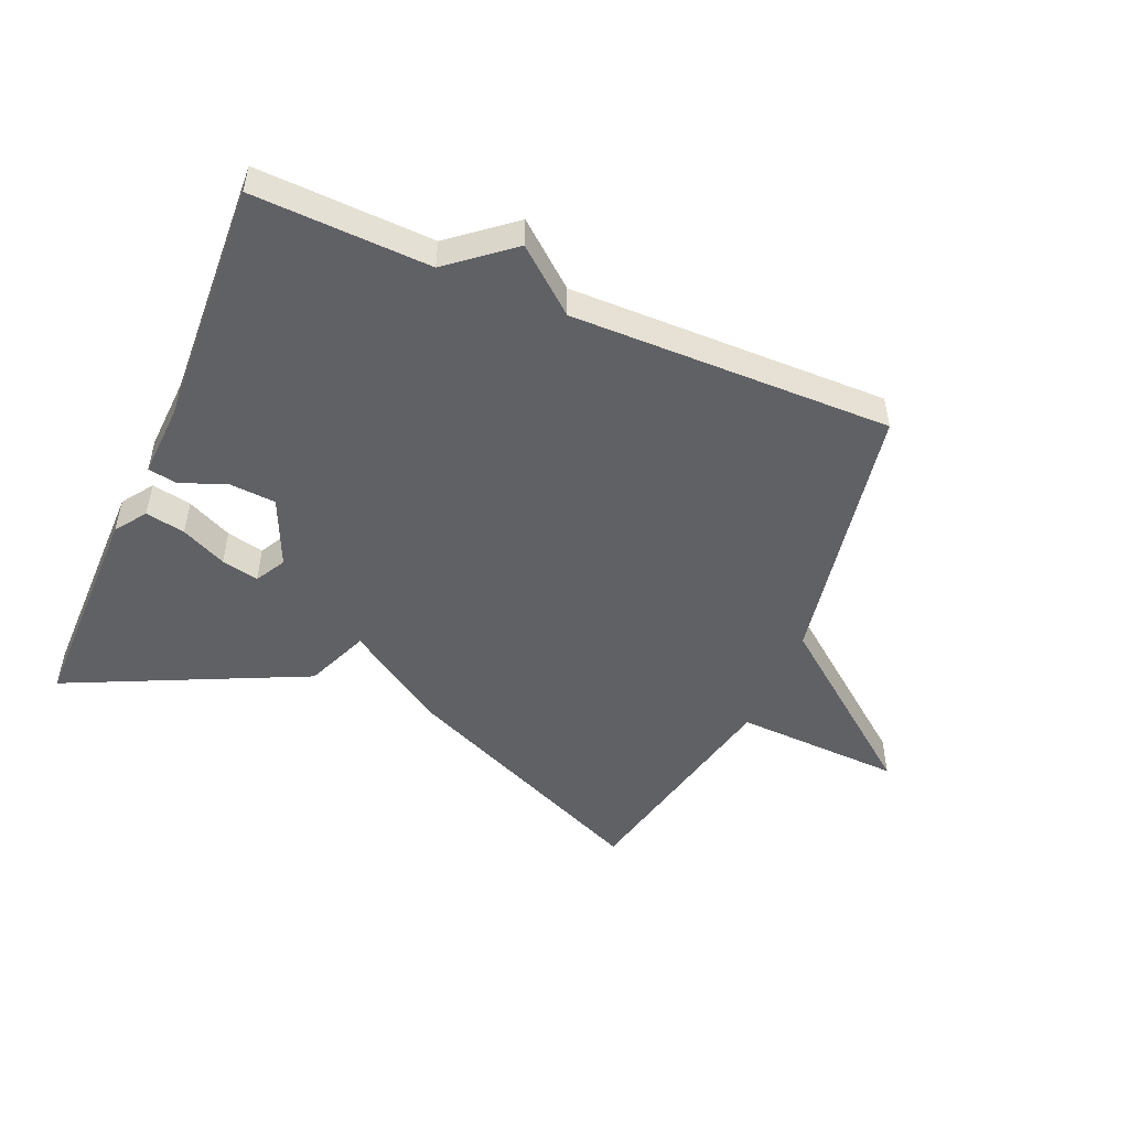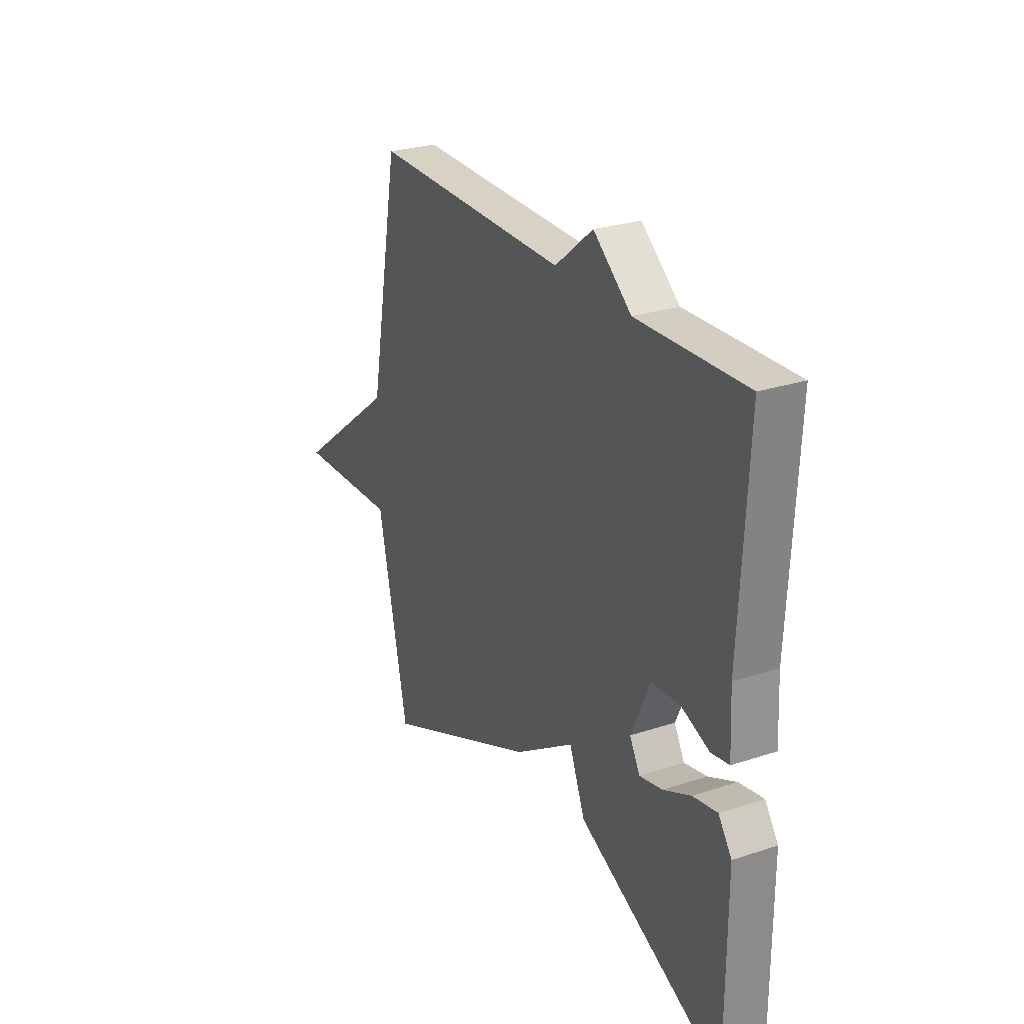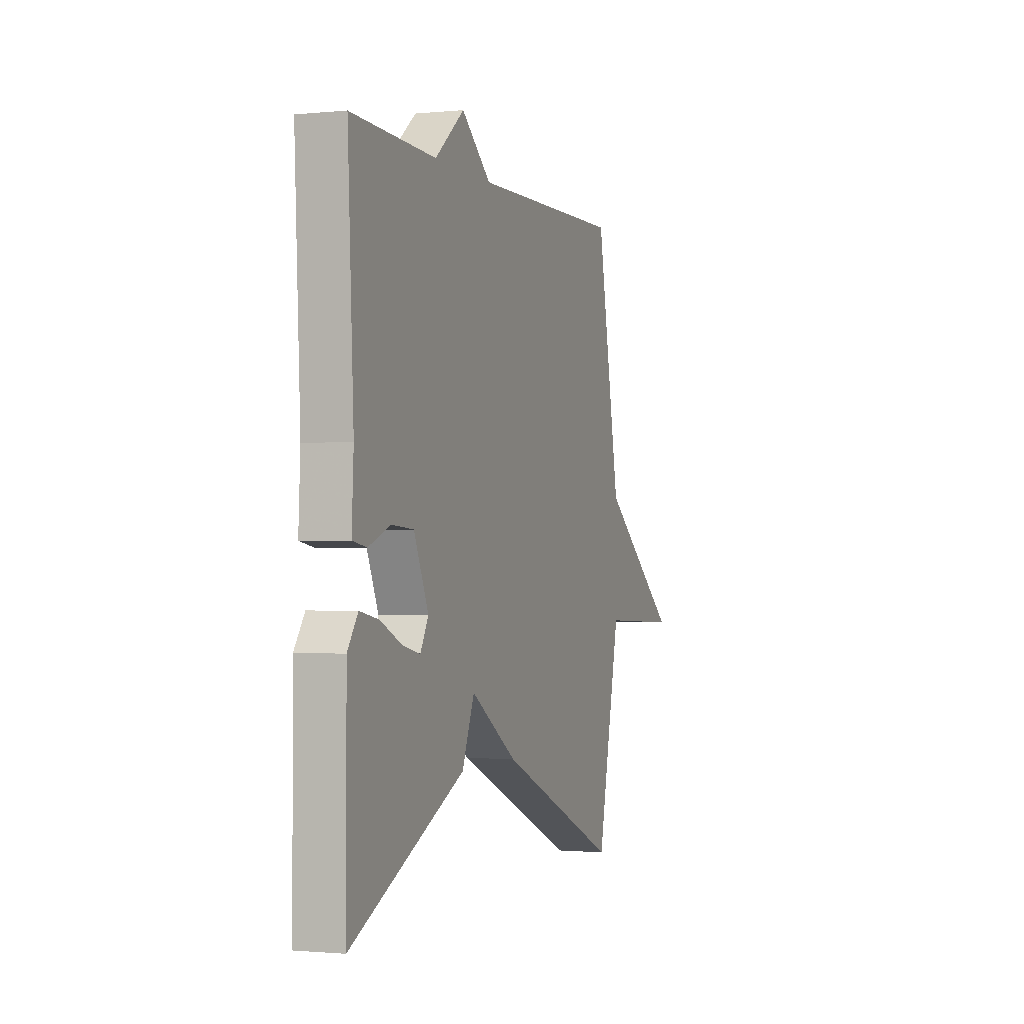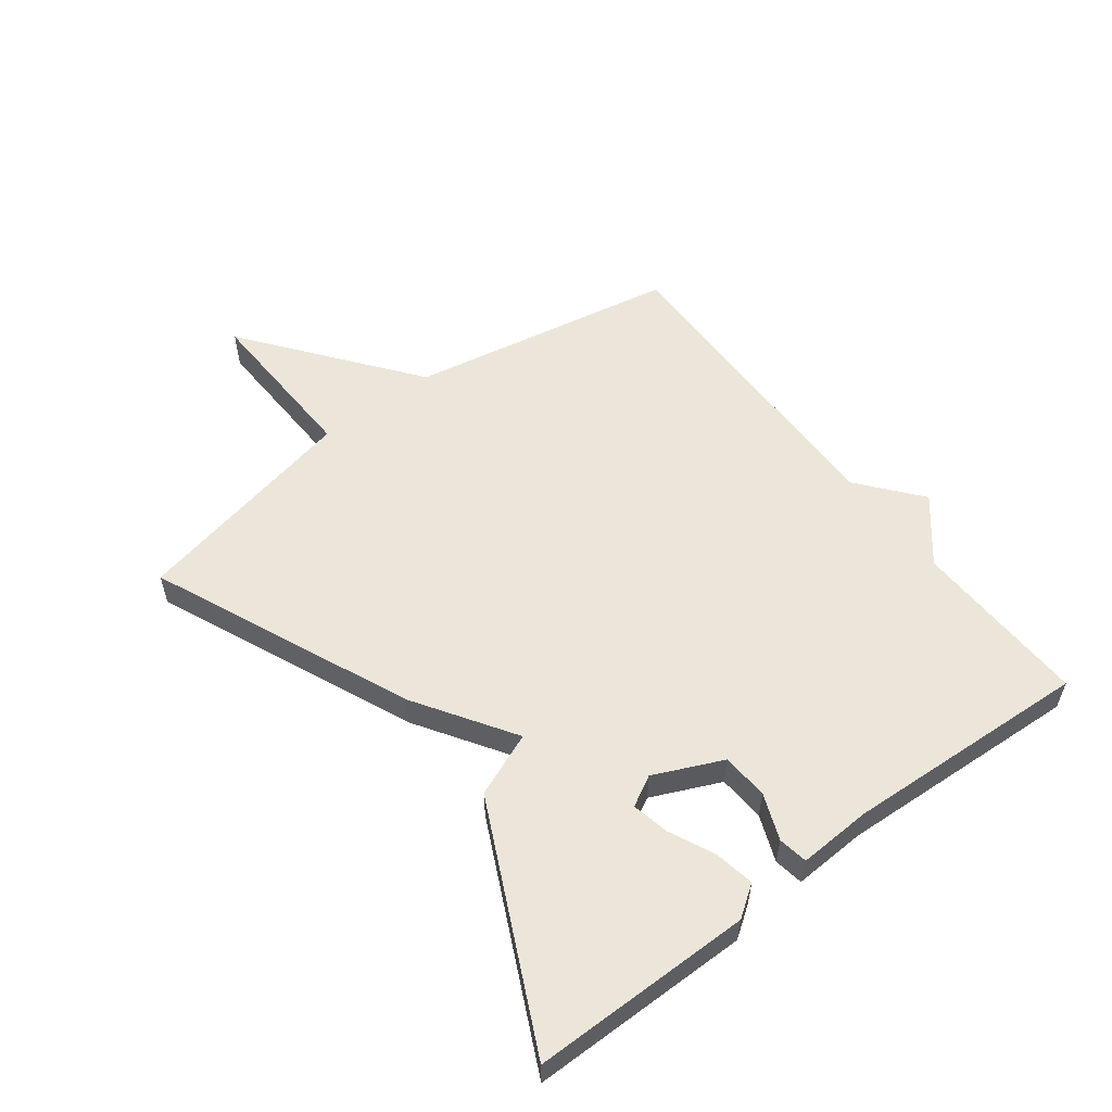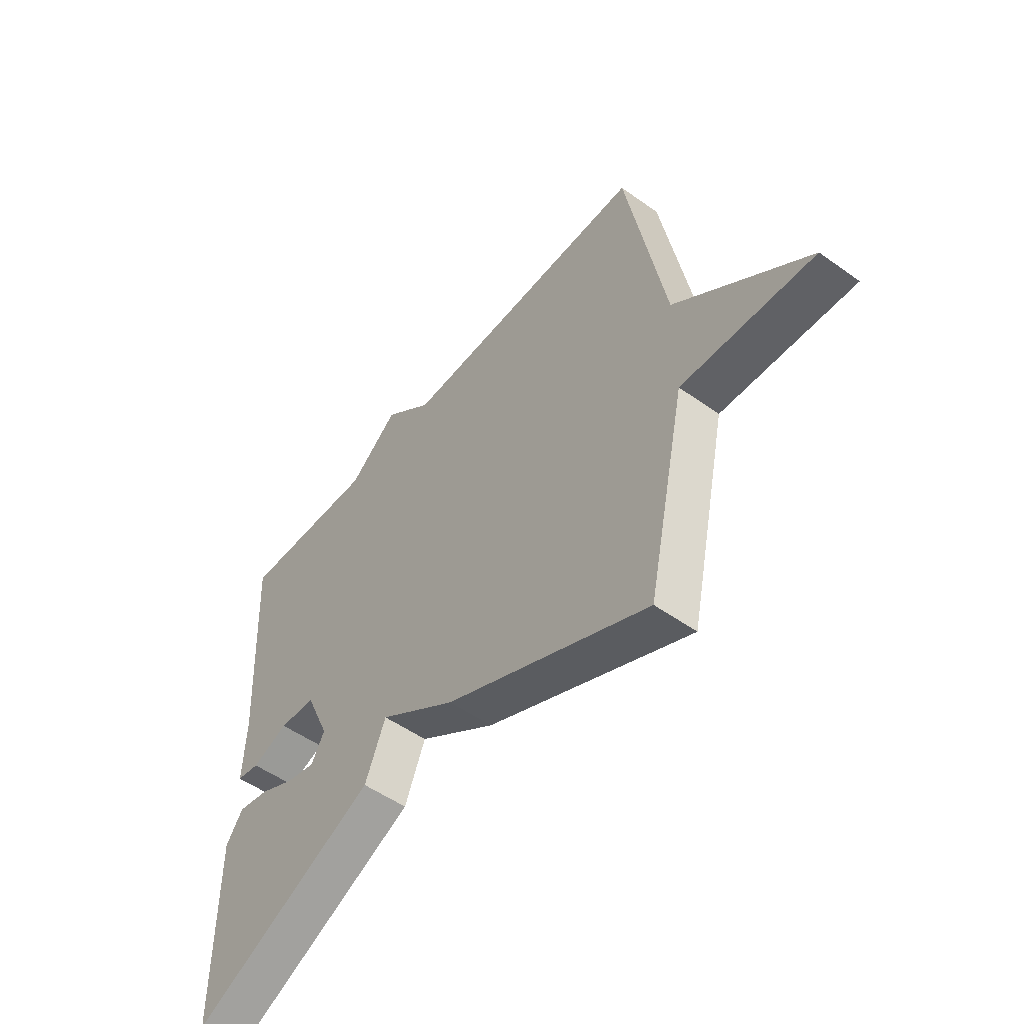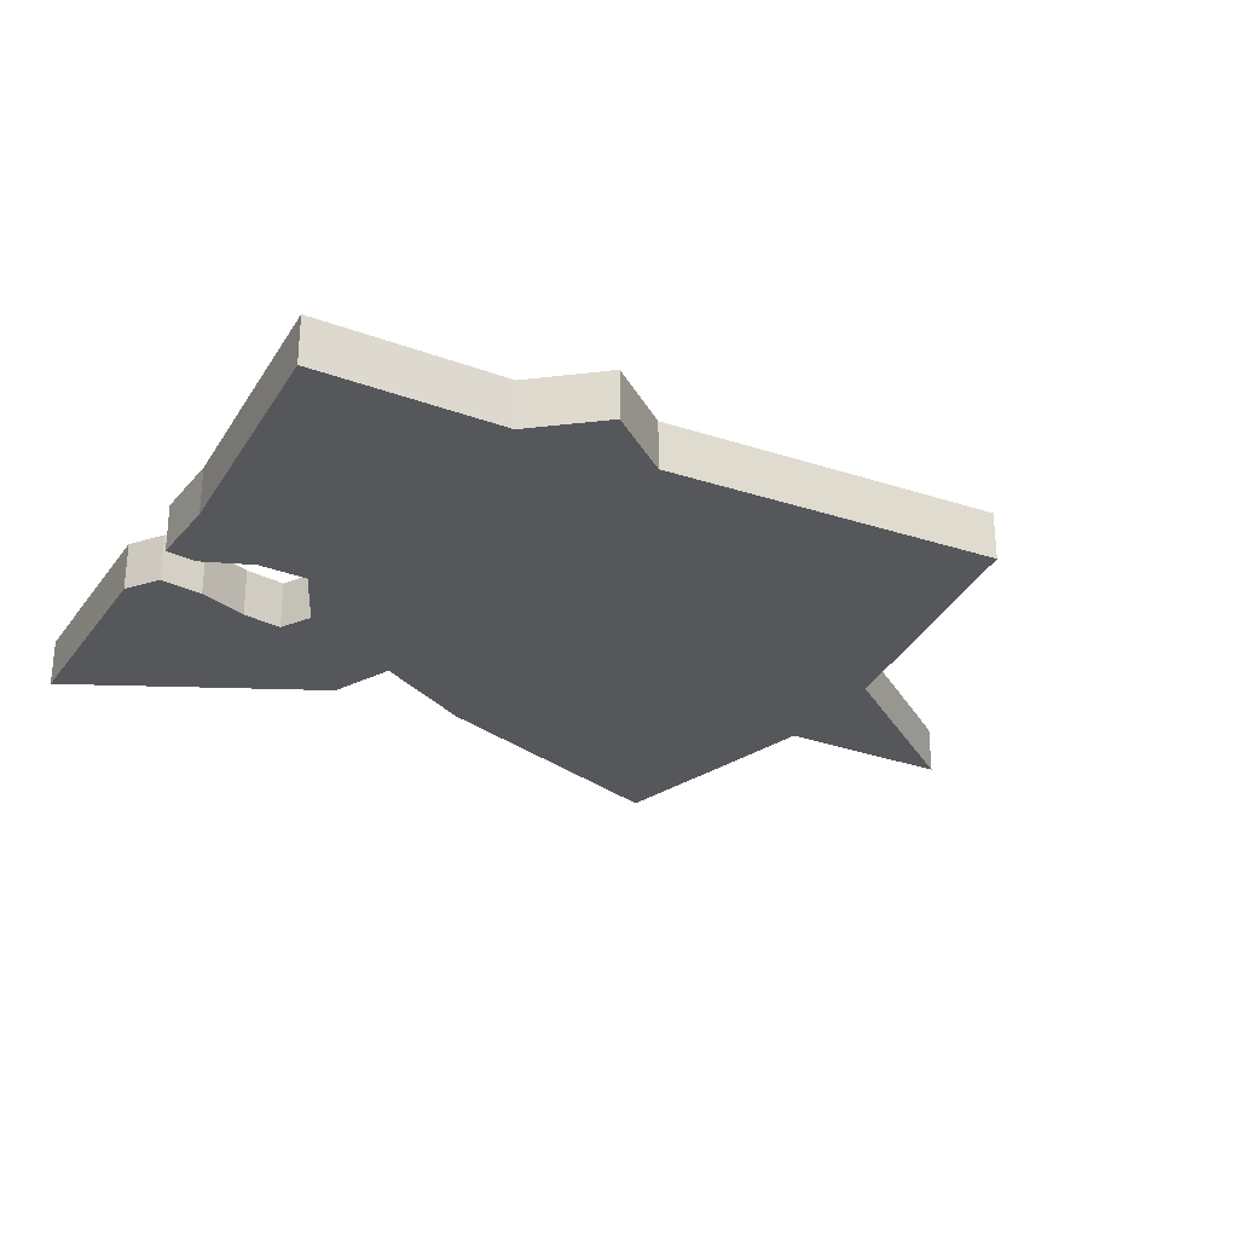
<metadata>
{"format":"obj","ext":"obj","renderer":"f3d","projection":"perspective","resolution":1024,"background":"white","views":[{"elev":-49.8,"azim":-23.3,"up":"+Y"},{"elev":26.7,"azim":-117.2,"up":"+Z"},{"elev":-1.3,"azim":-70.2,"up":"+Z"},{"elev":55.6,"azim":-127.1,"up":"+Y"},{"elev":-51.9,"azim":52.2,"up":"+Z"},{"elev":-26.4,"azim":-28.6,"up":"+Y"}]}
</metadata>
<code>
v -0.5 0.07 -0.5
v -0.5 0.07 -0.146
v -0.465 0.07 -0.096
v -0.401 0.07 -0.108
v -0.328 0.07 -0.142
v -0.268 0.07 -0.155
v -0.241 0.07 -0.106
v -0.29 0.07 0.004
v -0.365 0.07 0.009
v -0.439 0.07 -0.02
v -0.486 0.07 -0.012
v -0.48 0.07 0.106
v -0.5 0.07 0.5
v -0.216 0.07 0.491
v -0.116 0.07 0.573
v -0.016 0.07 0.491
v 0.5 0.07 0.5
v 0.58 0.07 0.068
v 0.851 0.07 -0.142
v 0.58 0.07 -0.132
v 0.5 0.07 -0.5
v 0.083 0.07 -0.318
v -0.075 0.07 -0.215
v -0.117 0.07 -0.318
v -0.5 0 -0.5
v -0.5 0 -0.146
v -0.465 0 -0.096
v -0.401 0 -0.108
v -0.328 0 -0.142
v -0.268 0 -0.155
v -0.241 0 -0.106
v -0.29 0 0.004
v -0.365 0 0.009
v -0.439 0 -0.02
v -0.486 0 -0.012
v -0.48 0 0.106
v -0.5 0 0.5
v -0.216 0 0.491
v -0.116 0 0.573
v -0.016 0 0.491
v 0.5 0 0.5
v 0.58 0 0.068
v 0.851 0 -0.142
v 0.58 0 -0.132
v 0.5 0 -0.5
v 0.083 0 -0.318
v -0.075 0 -0.215
v -0.117 0 -0.318
f 23 24 1 2
f 20 21 22 23
f 18 19 20
f 18 20 23
f 17 18 23
f 16 17 23
f 14 15 16 23
f 12 13 14
f 11 12 14
f 10 11 14
f 9 10 14
f 8 9 14
f 7 8 14 23
f 6 7 23
f 5 6 23 2
f 2 3 4 5
f 26 25 48 47
f 47 46 45 44
f 44 43 42
f 47 44 42
f 47 42 41
f 47 41 40
f 47 40 39 38
f 38 37 36
f 38 36 35
f 38 35 34
f 38 34 33
f 38 33 32
f 47 38 32 31
f 47 31 30
f 26 47 30 29
f 29 28 27 26
f 1 25 26 2
f 2 26 27 3
f 3 27 28 4
f 4 28 29 5
f 5 29 30 6
f 6 30 31 7
f 7 31 32 8
f 8 32 33 9
f 9 33 34 10
f 10 34 35 11
f 11 35 36 12
f 12 36 37 13
f 13 37 38 14
f 14 38 39 15
f 15 39 40 16
f 16 40 41 17
f 17 41 42 18
f 18 42 43 19
f 19 43 44 20
f 20 44 45 21
f 21 45 46 22
f 22 46 47 23
f 23 47 48 24
f 24 48 25 1

</code>
